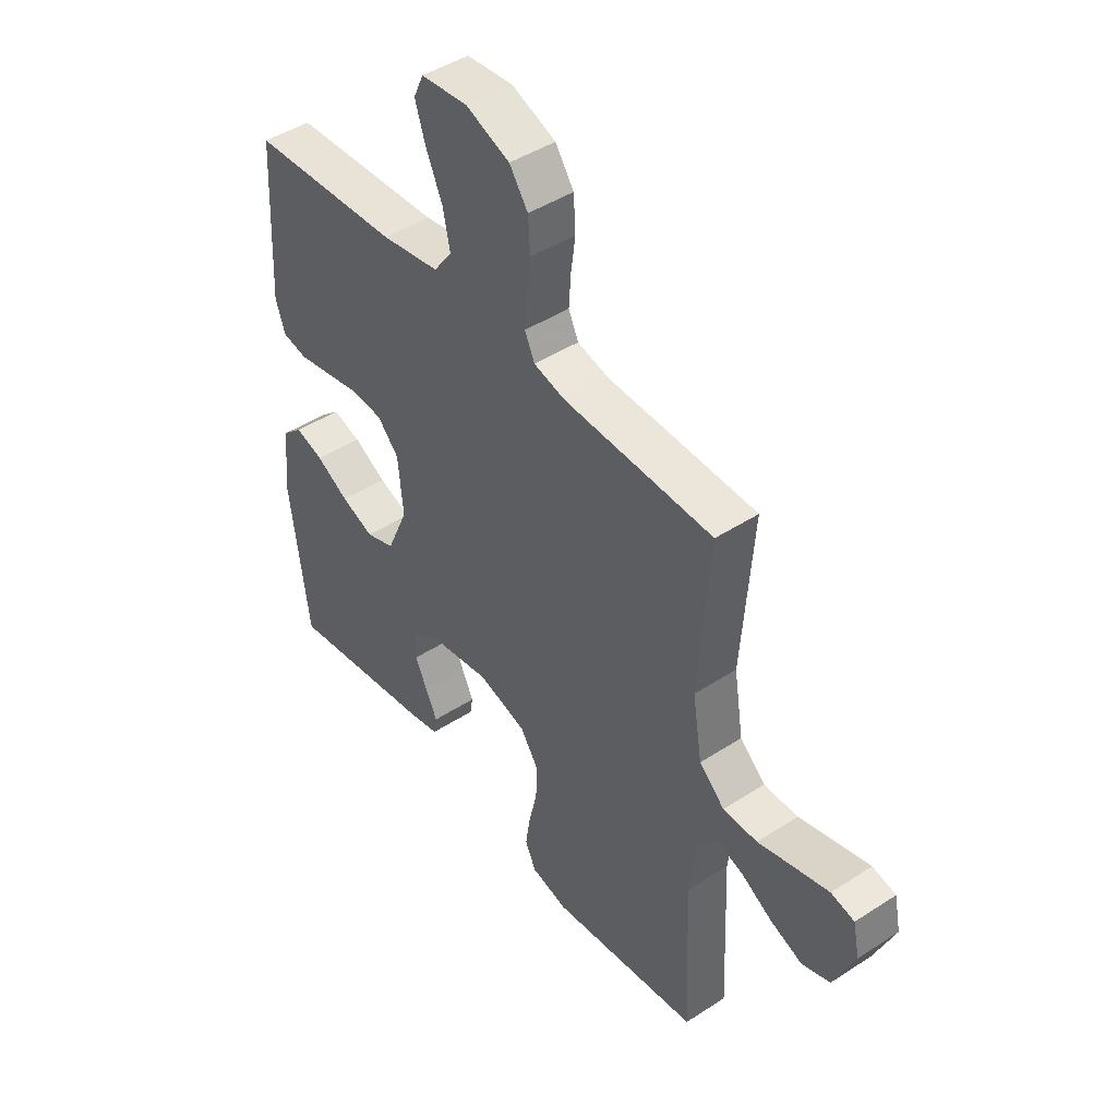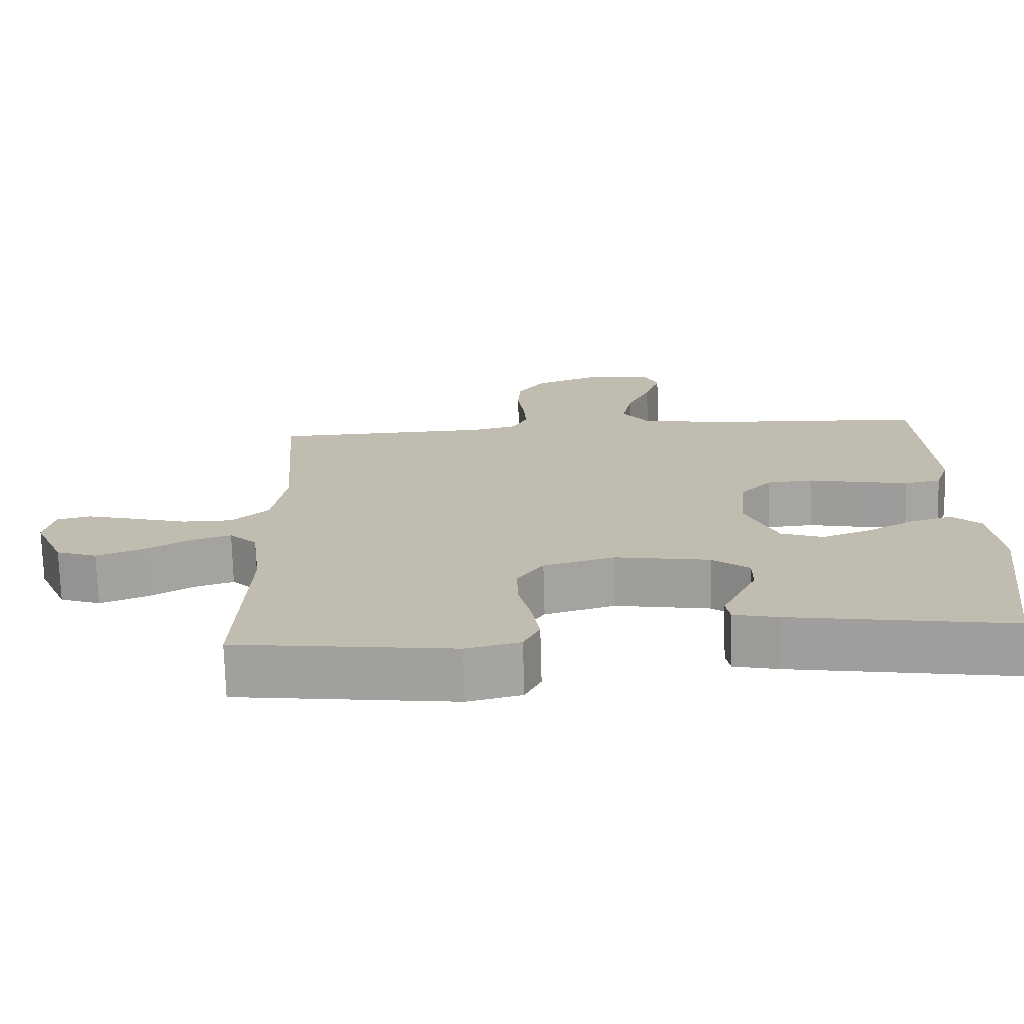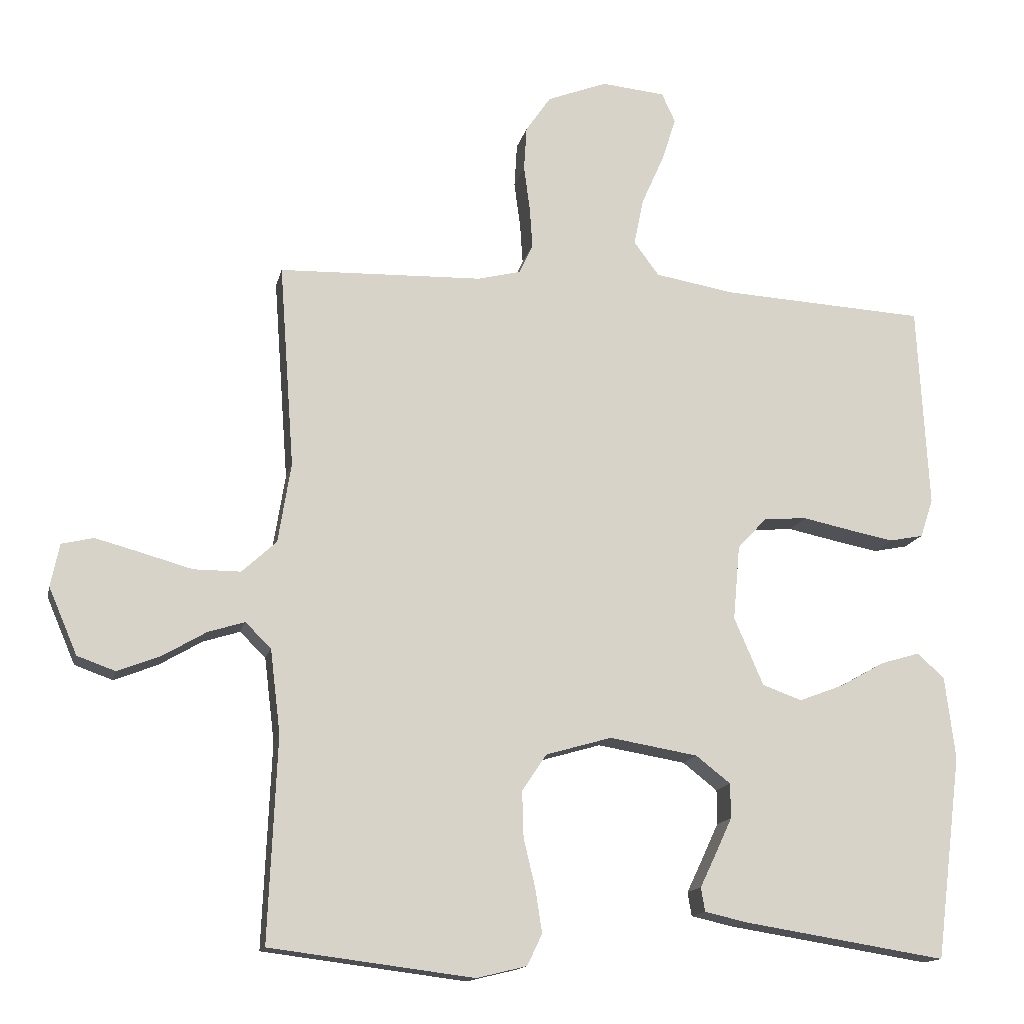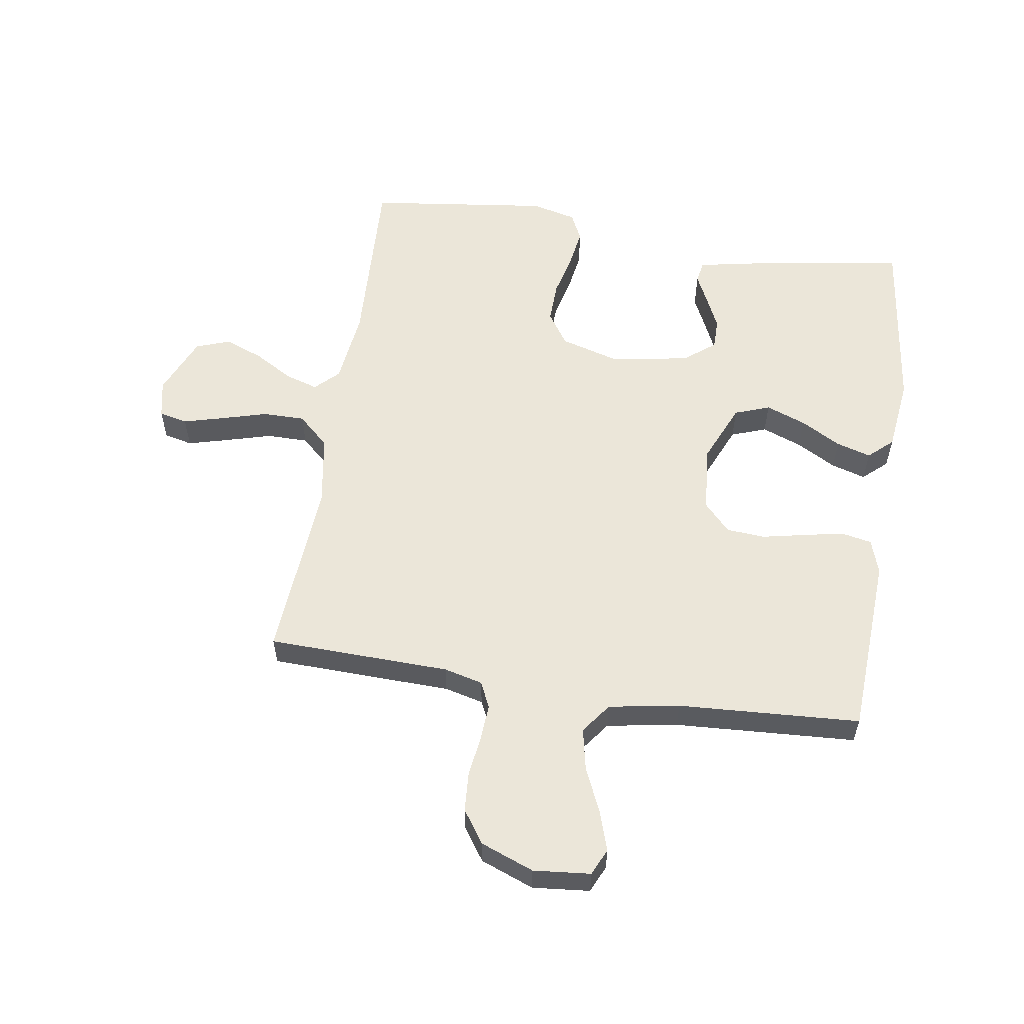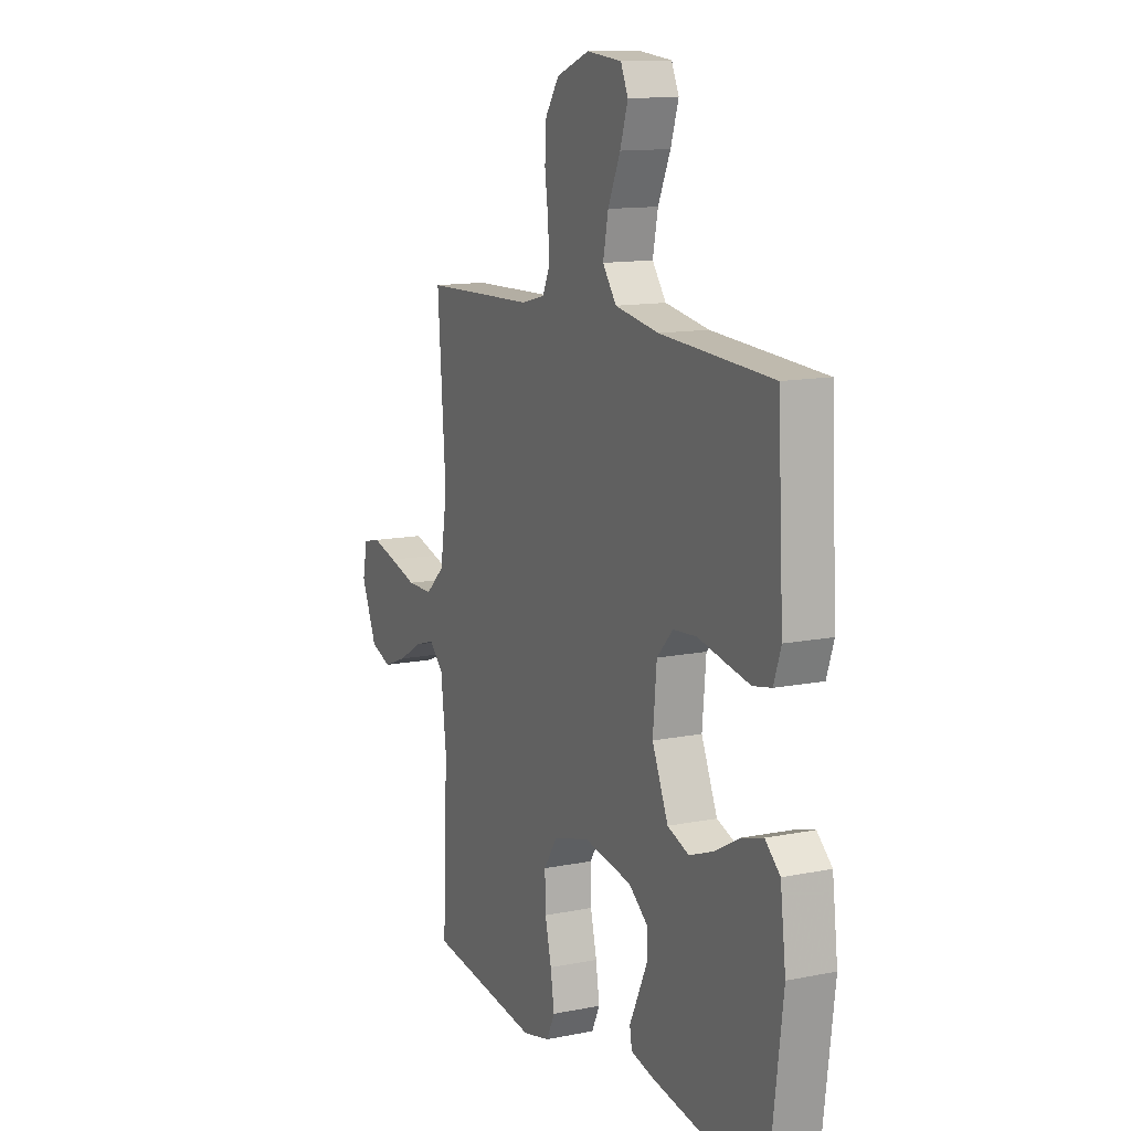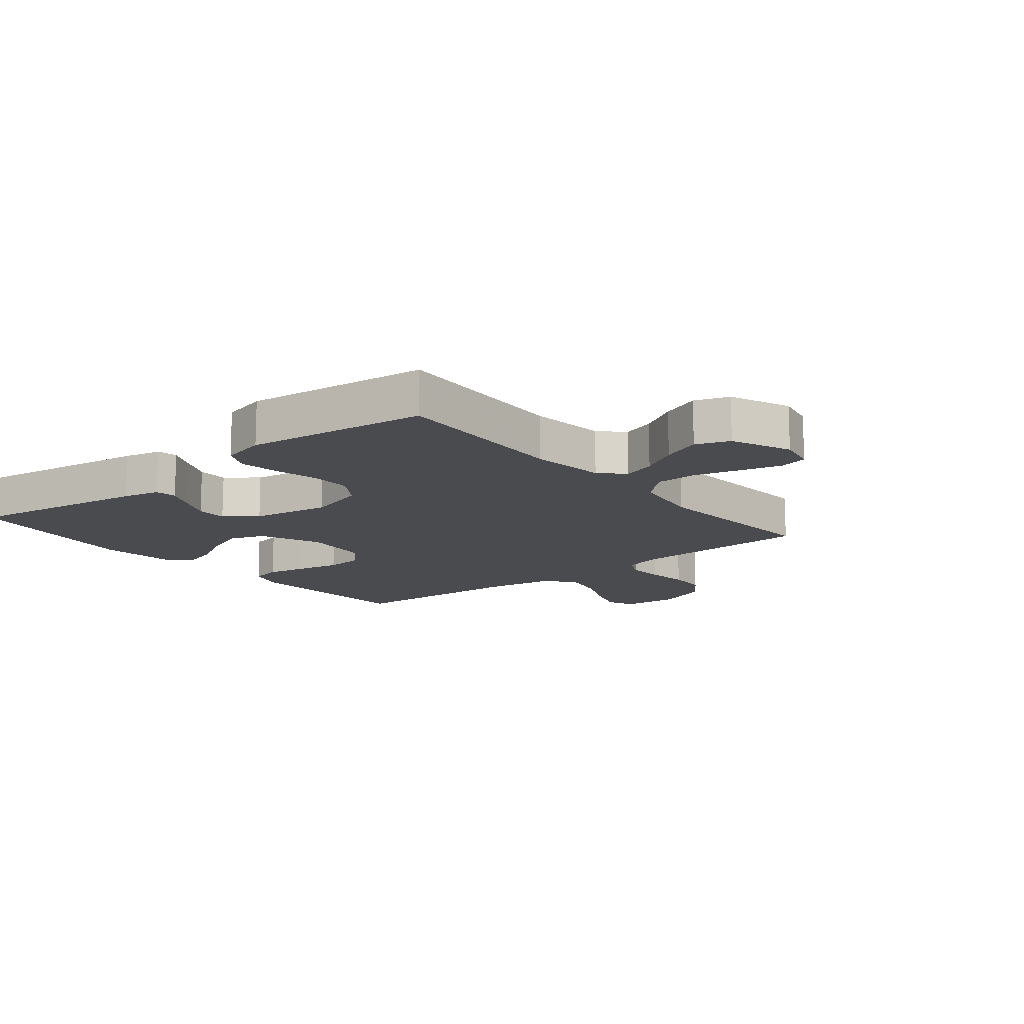
<metadata>
{"format":"obj","ext":"obj","renderer":"f3d","projection":"perspective","resolution":1024,"background":"white","views":[{"elev":45.2,"azim":-127.0,"up":"+Z"},{"elev":-73.2,"azim":1.6,"up":"+Z"},{"elev":-14.5,"azim":-12.2,"up":"+Z"},{"elev":57.1,"azim":8.8,"up":"+Y"},{"elev":12.6,"azim":64.9,"up":"+Z"},{"elev":-13.7,"azim":-140.8,"up":"+Y"}]}
</metadata>
<code>
v 0.5 0.07 -0.5
v 0.2 0.07 -0.452
v 0.139 0.07 -0.438
v 0.133 0.07 -0.403
v 0.156 0.07 -0.355
v 0.181 0.07 -0.301
v 0.181 0.07 -0.25
v 0.13 0.07 -0.21
v 0 0.07 -0.188
v -0.097 0.07 -0.216
v -0.133 0.07 -0.27
v -0.131 0.07 -0.338
v -0.114 0.07 -0.409
v -0.104 0.07 -0.474
v -0.126 0.07 -0.52
v -0.2 0.07 -0.538
v -0.5 0.07 -0.5
v -0.487 0.07 -0.2
v -0.502 0.07 -0.076
v -0.54 0.07 -0.039
v -0.594 0.07 -0.056
v -0.657 0.07 -0.093
v -0.721 0.07 -0.118
v -0.777 0.07 -0.098
v -0.819 0.07 0
v -0.806 0.07 0.063
v -0.759 0.07 0.074
v -0.692 0.07 0.056
v -0.617 0.07 0.035
v -0.548 0.07 0.035
v -0.497 0.07 0.082
v -0.478 0.07 0.2
v -0.5 0.07 0.5
v -0.2 0.07 0.509
v -0.136 0.07 0.525
v -0.116 0.07 0.568
v -0.12 0.07 0.628
v -0.129 0.07 0.695
v -0.125 0.07 0.76
v -0.088 0.07 0.814
v 0 0.07 0.848
v 0.094 0.07 0.839
v 0.114 0.07 0.795
v 0.093 0.07 0.73
v 0.06 0.07 0.656
v 0.046 0.07 0.587
v 0.083 0.07 0.537
v 0.2 0.07 0.517
v 0.5 0.07 0.5
v 0.516 0.07 0.2
v 0.497 0.07 0.143
v 0.447 0.07 0.133
v 0.381 0.07 0.146
v 0.309 0.07 0.161
v 0.246 0.07 0.156
v 0.203 0.07 0.11
v 0.193 0.07 0
v 0.236 0.07 -0.1
v 0.294 0.07 -0.121
v 0.36 0.07 -0.096
v 0.426 0.07 -0.059
v 0.483 0.07 -0.042
v 0.523 0.07 -0.078
v 0.538 0.07 -0.2
v 0.5 0 -0.5
v 0.2 0 -0.452
v 0.139 0 -0.438
v 0.133 0 -0.403
v 0.156 0 -0.355
v 0.181 0 -0.301
v 0.181 0 -0.25
v 0.13 0 -0.21
v 0 0 -0.188
v -0.097 0 -0.216
v -0.133 0 -0.27
v -0.131 0 -0.338
v -0.114 0 -0.409
v -0.104 0 -0.474
v -0.126 0 -0.52
v -0.2 0 -0.538
v -0.5 0 -0.5
v -0.487 0 -0.2
v -0.502 0 -0.076
v -0.54 0 -0.039
v -0.594 0 -0.056
v -0.657 0 -0.093
v -0.721 0 -0.118
v -0.777 0 -0.098
v -0.819 0 0
v -0.806 0 0.063
v -0.759 0 0.074
v -0.692 0 0.056
v -0.617 0 0.035
v -0.548 0 0.035
v -0.497 0 0.082
v -0.478 0 0.2
v -0.5 0 0.5
v -0.2 0 0.509
v -0.136 0 0.525
v -0.116 0 0.568
v -0.12 0 0.628
v -0.129 0 0.695
v -0.125 0 0.76
v -0.088 0 0.814
v 0 0 0.848
v 0.094 0 0.839
v 0.114 0 0.795
v 0.093 0 0.73
v 0.06 0 0.656
v 0.046 0 0.587
v 0.083 0 0.537
v 0.2 0 0.517
v 0.5 0 0.5
v 0.516 0 0.2
v 0.497 0 0.143
v 0.447 0 0.133
v 0.381 0 0.146
v 0.309 0 0.161
v 0.246 0 0.156
v 0.203 0 0.11
v 0.193 0 0
v 0.236 0 -0.1
v 0.294 0 -0.121
v 0.36 0 -0.096
v 0.426 0 -0.059
v 0.483 0 -0.042
v 0.523 0 -0.078
v 0.538 0 -0.2
f 60 61 62 63
f 59 60 63 64
f 51 52 53 54
f 49 50 51 54
f 48 49 54 55
f 47 48 55 56
f 42 43 44 45
f 42 45 46
f 41 42 46
f 40 41 46
f 37 38 39 40
f 36 37 40 46
f 35 36 46 47
f 32 33 34
f 31 32 34 35
f 26 27 28 29
f 24 25 26 29
f 24 29 30
f 21 22 23 24
f 20 21 24 30
f 19 20 30 31
f 15 16 17 18
f 12 13 14 15
f 11 12 15 18
f 10 11 18 19
f 2 3 4 5
f 2 5 6
f 59 64 1 2
f 58 59 2 6
f 57 58 6 7
f 35 47 56 57
f 35 57 7 8
f 31 35 8 9
f 9 10 19 31
f 127 126 125 124
f 128 127 124 123
f 118 117 116 115
f 118 115 114 113
f 119 118 113 112
f 120 119 112 111
f 109 108 107 106
f 110 109 106
f 110 106 105
f 110 105 104
f 104 103 102 101
f 110 104 101 100
f 111 110 100 99
f 98 97 96
f 99 98 96 95
f 93 92 91 90
f 93 90 89 88
f 94 93 88
f 88 87 86 85
f 94 88 85 84
f 95 94 84 83
f 82 81 80 79
f 79 78 77 76
f 82 79 76 75
f 83 82 75 74
f 69 68 67 66
f 70 69 66
f 66 65 128 123
f 70 66 123 122
f 71 70 122 121
f 121 120 111 99
f 72 71 121 99
f 73 72 99 95
f 95 83 74 73
f 1 65 66 2
f 2 66 67 3
f 3 67 68 4
f 4 68 69 5
f 5 69 70 6
f 6 70 71 7
f 7 71 72 8
f 8 72 73 9
f 9 73 74 10
f 10 74 75 11
f 11 75 76 12
f 12 76 77 13
f 13 77 78 14
f 14 78 79 15
f 15 79 80 16
f 16 80 81 17
f 17 81 82 18
f 18 82 83 19
f 19 83 84 20
f 20 84 85 21
f 21 85 86 22
f 22 86 87 23
f 23 87 88 24
f 24 88 89 25
f 25 89 90 26
f 26 90 91 27
f 27 91 92 28
f 28 92 93 29
f 29 93 94 30
f 30 94 95 31
f 31 95 96 32
f 32 96 97 33
f 33 97 98 34
f 34 98 99 35
f 35 99 100 36
f 36 100 101 37
f 37 101 102 38
f 38 102 103 39
f 39 103 104 40
f 40 104 105 41
f 41 105 106 42
f 42 106 107 43
f 43 107 108 44
f 44 108 109 45
f 45 109 110 46
f 46 110 111 47
f 47 111 112 48
f 48 112 113 49
f 49 113 114 50
f 50 114 115 51
f 51 115 116 52
f 52 116 117 53
f 53 117 118 54
f 54 118 119 55
f 55 119 120 56
f 56 120 121 57
f 57 121 122 58
f 58 122 123 59
f 59 123 124 60
f 60 124 125 61
f 61 125 126 62
f 62 126 127 63
f 63 127 128 64
f 64 128 65 1

</code>
